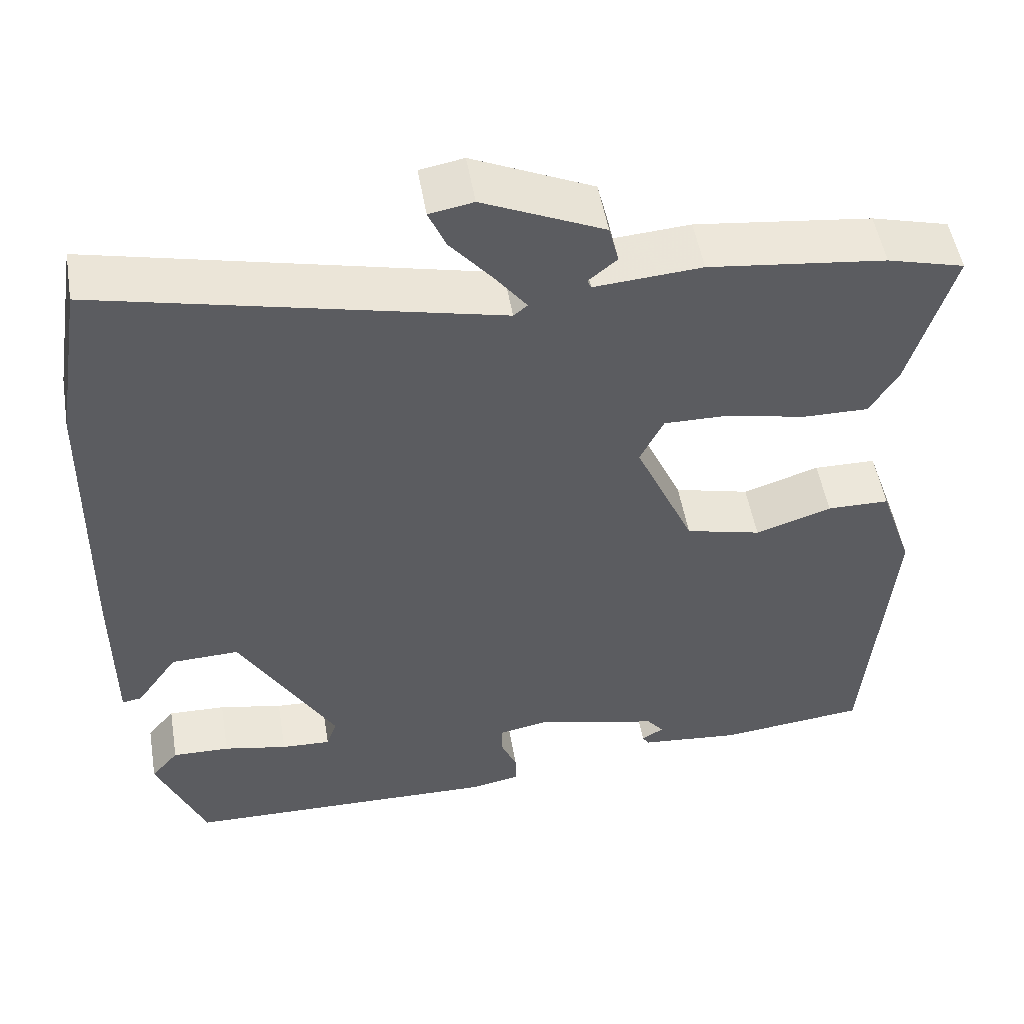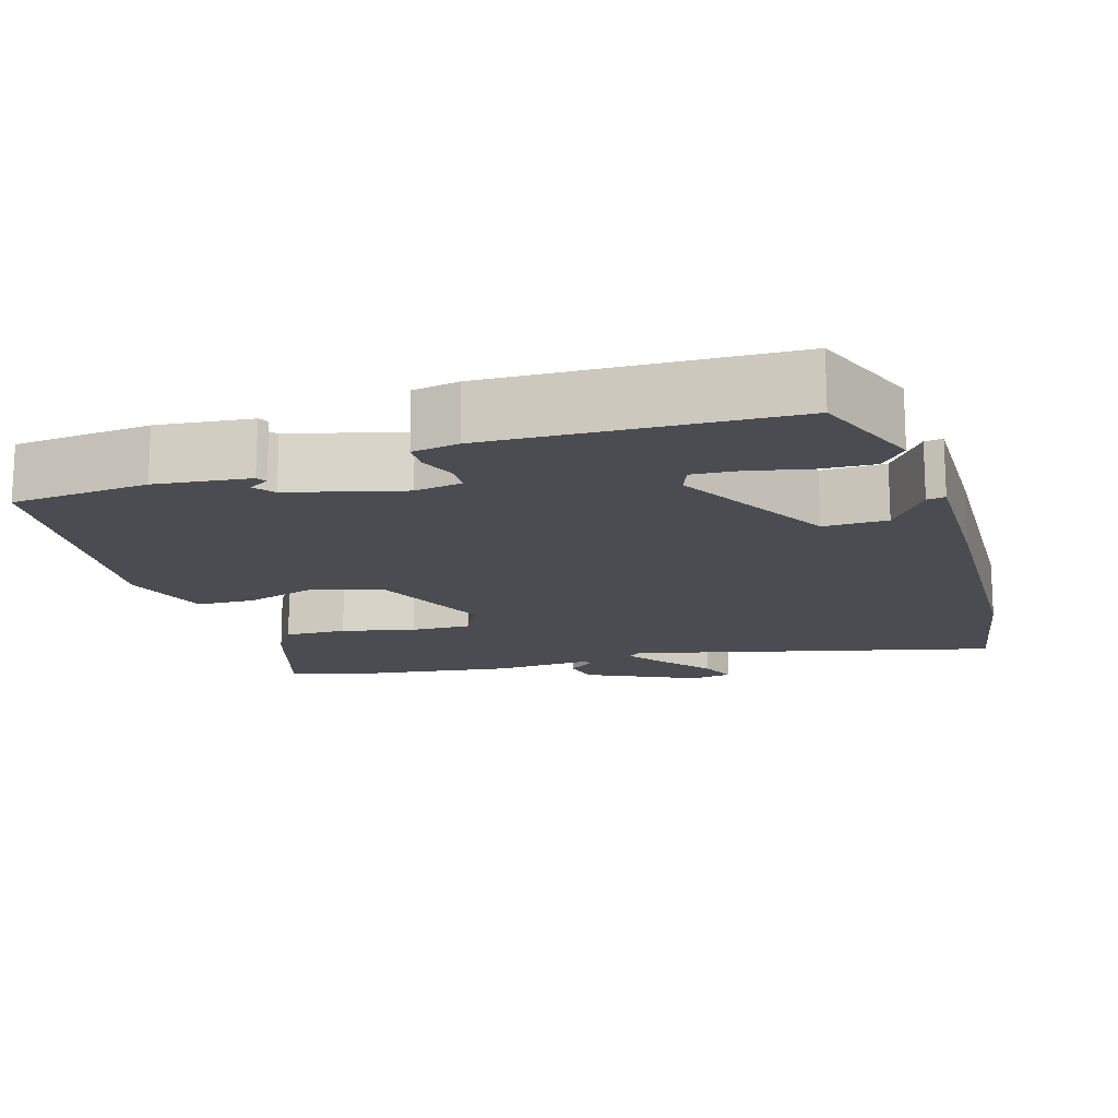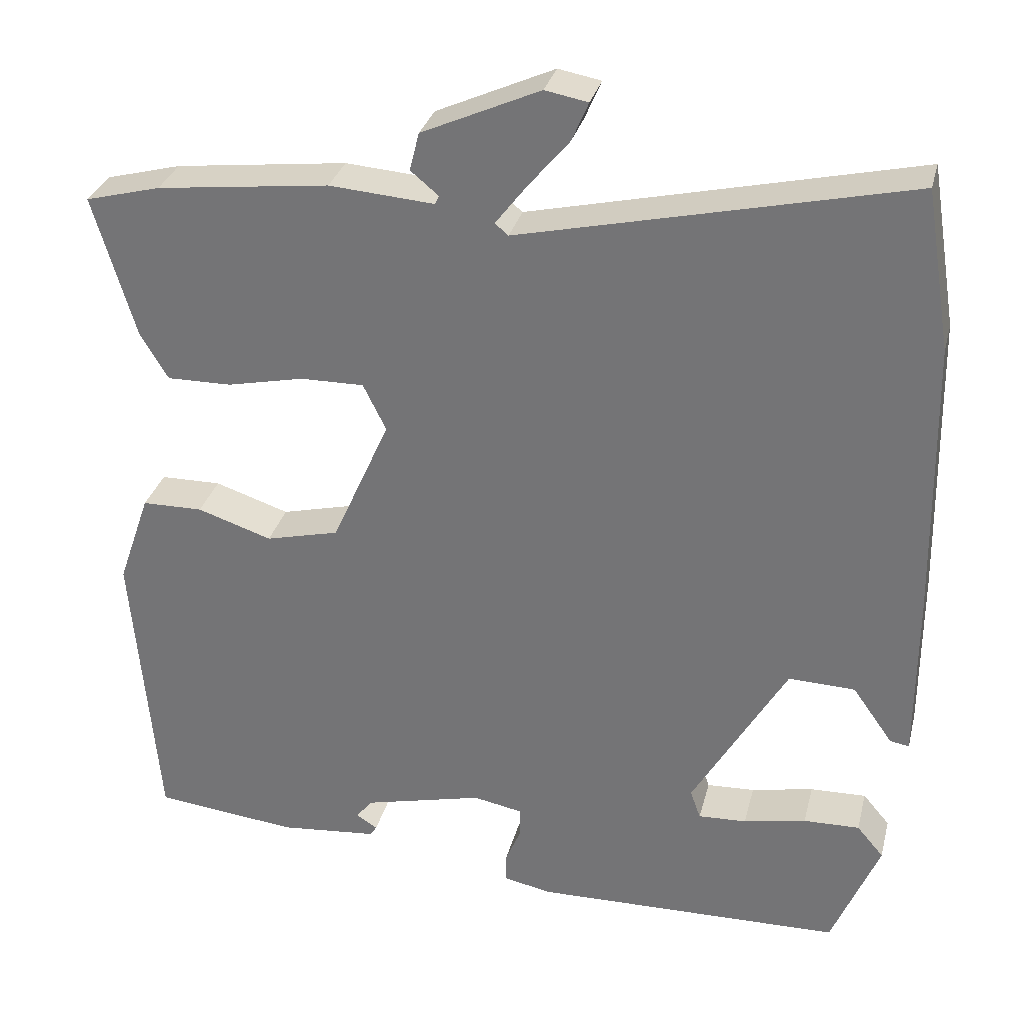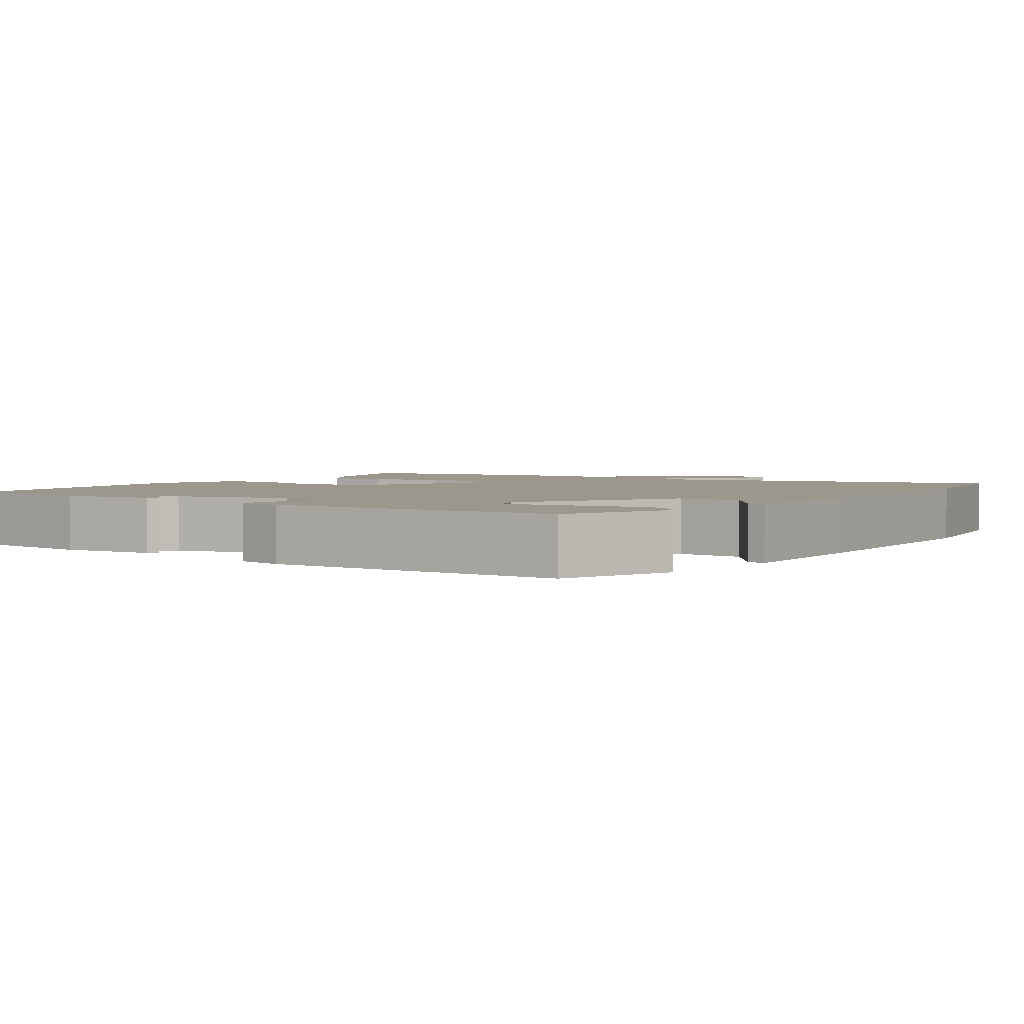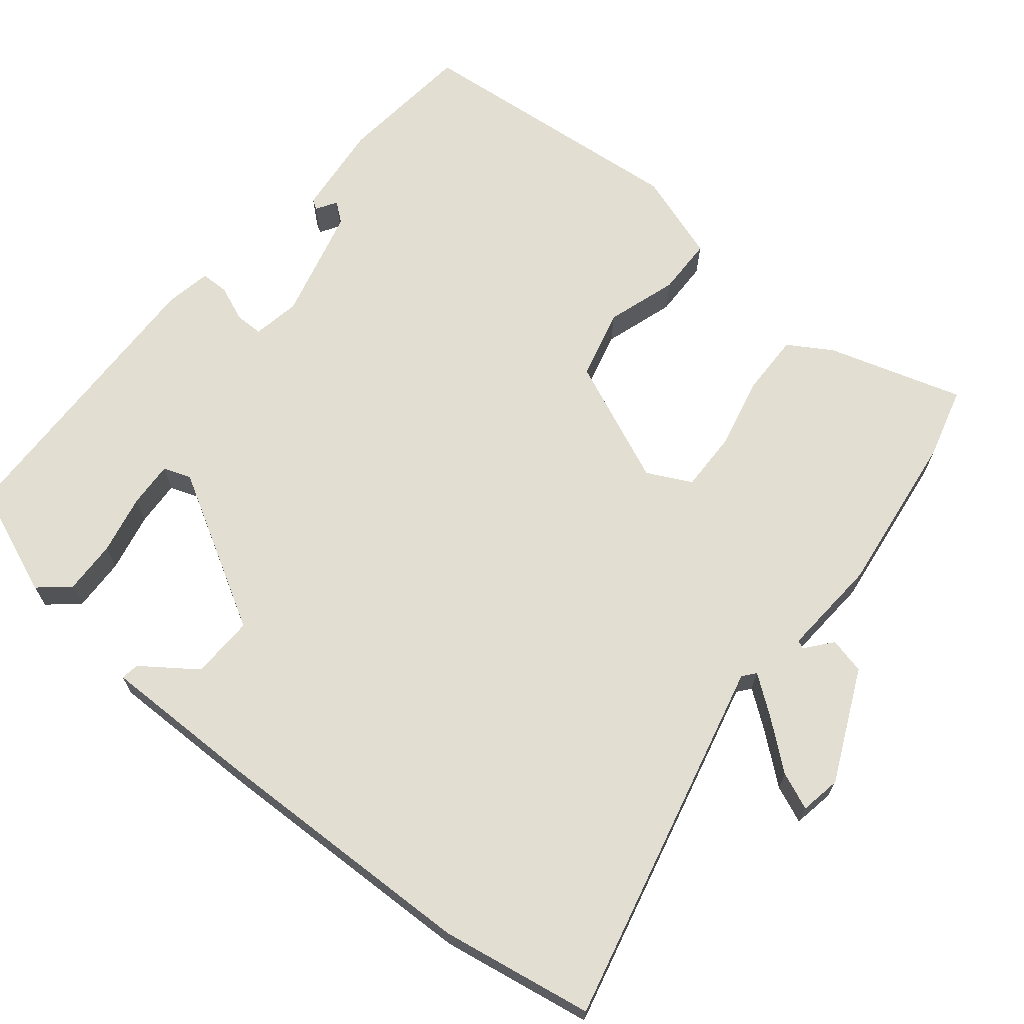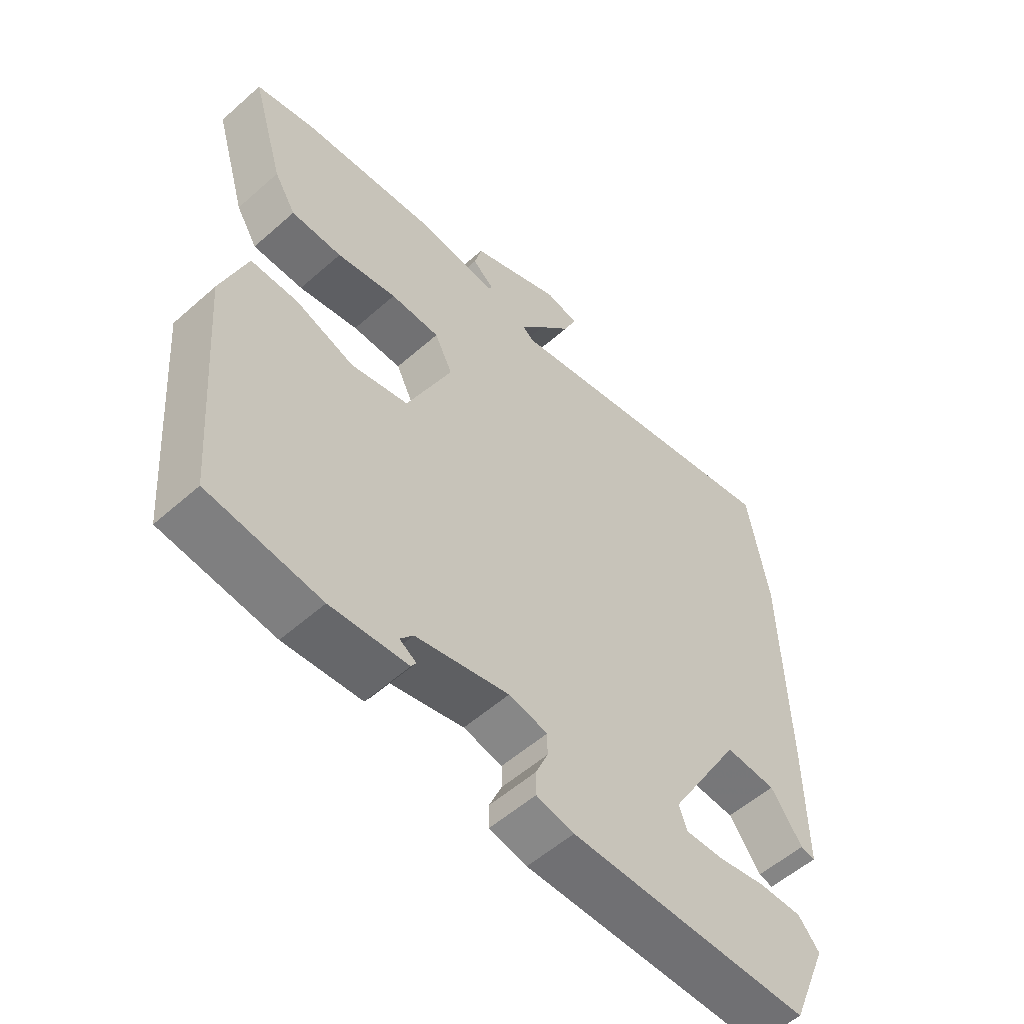
<metadata>
{"format":"obj","ext":"obj","renderer":"f3d","projection":"perspective","resolution":1024,"background":"white","views":[{"elev":51.4,"azim":-9.6,"up":"+Z"},{"elev":-15.5,"azim":-163.9,"up":"+Y"},{"elev":31.2,"azim":-166.1,"up":"+Z"},{"elev":2.9,"azim":-146.0,"up":"+Y"},{"elev":67.8,"azim":-51.3,"up":"+Y"},{"elev":-55.8,"azim":132.8,"up":"+Z"}]}
</metadata>
<code>
v 0.446 0.07 0.514
v 0.541 0.07 0.489
v 0.488 0.07 0.309
v 0.453 0.07 0.251
v 0.371 0.07 0.252
v 0.274 0.07 0.273
v 0.194 0.07 0.274
v 0.165 0.07 0.215
v 0.238 0.07 0.051
v 0.331 0.07 0.028
v 0.425 0.07 0.059
v 0.502 0.07 0.058
v 0.543 0.07 -0.06
v 0.512 0.07 -0.434
v 0.331 0.07 -0.454
v 0.206 0.07 -0.442
v 0.198 0.07 -0.429
v 0.225 0.07 -0.412
v 0.204 0.07 -0.386
v 0.053 0.07 -0.349
v -0.01 0.07 -0.361
v -0.01 0.07 -0.398
v 0.01 0.07 -0.445
v 0.01 0.07 -0.483
v -0.051 0.07 -0.495
v -0.442 0.07 -0.487
v -0.502 0.07 -0.341
v -0.468 0.07 -0.301
v -0.397 0.07 -0.303
v -0.318 0.07 -0.319
v -0.257 0.07 -0.322
v -0.244 0.07 -0.285
v -0.363 0.07 -0.079
v -0.447 0.07 -0.082
v -0.498 0.07 -0.154
v -0.522 0.07 -0.158
v -0.522 0.07 0.048
v -0.515 0.07 0.409
v -0.482 0.07 0.611
v 0.006 0.07 0.499
v 0.023 0.07 0.513
v -0.016 0.07 0.564
v -0.068 0.07 0.626
v -0.089 0.07 0.675
v -0.035 0.07 0.685
v 0.114 0.07 0.618
v 0.126 0.07 0.57
v 0.091 0.07 0.541
v 0.096 0.07 0.53
v 0.228 0.07 0.54
v 0.446 0 0.514
v 0.541 0 0.489
v 0.488 0 0.309
v 0.453 0 0.251
v 0.371 0 0.252
v 0.274 0 0.273
v 0.194 0 0.274
v 0.165 0 0.215
v 0.238 0 0.051
v 0.331 0 0.028
v 0.425 0 0.059
v 0.502 0 0.058
v 0.543 0 -0.06
v 0.512 0 -0.434
v 0.331 0 -0.454
v 0.206 0 -0.442
v 0.198 0 -0.429
v 0.225 0 -0.412
v 0.204 0 -0.386
v 0.053 0 -0.349
v -0.01 0 -0.361
v -0.01 0 -0.398
v 0.01 0 -0.445
v 0.01 0 -0.483
v -0.051 0 -0.495
v -0.442 0 -0.487
v -0.502 0 -0.341
v -0.468 0 -0.301
v -0.397 0 -0.303
v -0.318 0 -0.319
v -0.257 0 -0.322
v -0.244 0 -0.285
v -0.363 0 -0.079
v -0.447 0 -0.082
v -0.498 0 -0.154
v -0.522 0 -0.158
v -0.522 0 0.048
v -0.515 0 0.409
v -0.482 0 0.611
v 0.006 0 0.499
v 0.023 0 0.513
v -0.016 0 0.564
v -0.068 0 0.626
v -0.089 0 0.675
v -0.035 0 0.685
v 0.114 0 0.618
v 0.126 0 0.57
v 0.091 0 0.541
v 0.096 0 0.53
v 0.228 0 0.54
f 4 5 6
f 3 4 6
f 2 3 6
f 1 2 6
f 50 1 6
f 49 50 6
f 46 47 48
f 45 46 48
f 44 45 48
f 43 44 48
f 42 43 48
f 41 42 48 49
f 49 6 7
f 41 49 7
f 40 41 7
f 37 38 39
f 36 37 39
f 35 36 39
f 34 35 39
f 40 7 8
f 39 40 8
f 34 39 8
f 33 34 8
f 28 29 30
f 27 28 30
f 26 27 30
f 25 26 30
f 24 25 30
f 23 24 30
f 22 23 30
f 21 22 30 31
f 20 21 31 32
f 16 17 18
f 15 16 18
f 14 15 18
f 14 18 19
f 13 14 19
f 12 13 19
f 11 12 19
f 10 11 19
f 9 10 19 20
f 20 32 33
f 9 20 33
f 8 9 33
f 56 55 54
f 56 54 53
f 56 53 52
f 56 52 51
f 56 51 100
f 56 100 99
f 98 97 96
f 98 96 95
f 98 95 94
f 98 94 93
f 98 93 92
f 99 98 92 91
f 57 56 99
f 57 99 91
f 57 91 90
f 89 88 87
f 89 87 86
f 89 86 85
f 89 85 84
f 58 57 90
f 58 90 89
f 58 89 84
f 58 84 83
f 80 79 78
f 80 78 77
f 80 77 76
f 80 76 75
f 80 75 74
f 80 74 73
f 80 73 72
f 81 80 72 71
f 82 81 71 70
f 68 67 66
f 68 66 65
f 68 65 64
f 69 68 64
f 69 64 63
f 69 63 62
f 69 62 61
f 69 61 60
f 70 69 60 59
f 83 82 70
f 83 70 59
f 83 59 58
f 1 51 52 2
f 2 52 53 3
f 3 53 54 4
f 4 54 55 5
f 5 55 56 6
f 6 56 57 7
f 7 57 58 8
f 8 58 59 9
f 9 59 60 10
f 10 60 61 11
f 11 61 62 12
f 12 62 63 13
f 13 63 64 14
f 14 64 65 15
f 15 65 66 16
f 16 66 67 17
f 17 67 68 18
f 18 68 69 19
f 19 69 70 20
f 20 70 71 21
f 21 71 72 22
f 22 72 73 23
f 23 73 74 24
f 24 74 75 25
f 25 75 76 26
f 26 76 77 27
f 27 77 78 28
f 28 78 79 29
f 29 79 80 30
f 30 80 81 31
f 31 81 82 32
f 32 82 83 33
f 33 83 84 34
f 34 84 85 35
f 35 85 86 36
f 36 86 87 37
f 37 87 88 38
f 38 88 89 39
f 39 89 90 40
f 40 90 91 41
f 41 91 92 42
f 42 92 93 43
f 43 93 94 44
f 44 94 95 45
f 45 95 96 46
f 46 96 97 47
f 47 97 98 48
f 48 98 99 49
f 49 99 100 50
f 50 100 51 1

</code>
